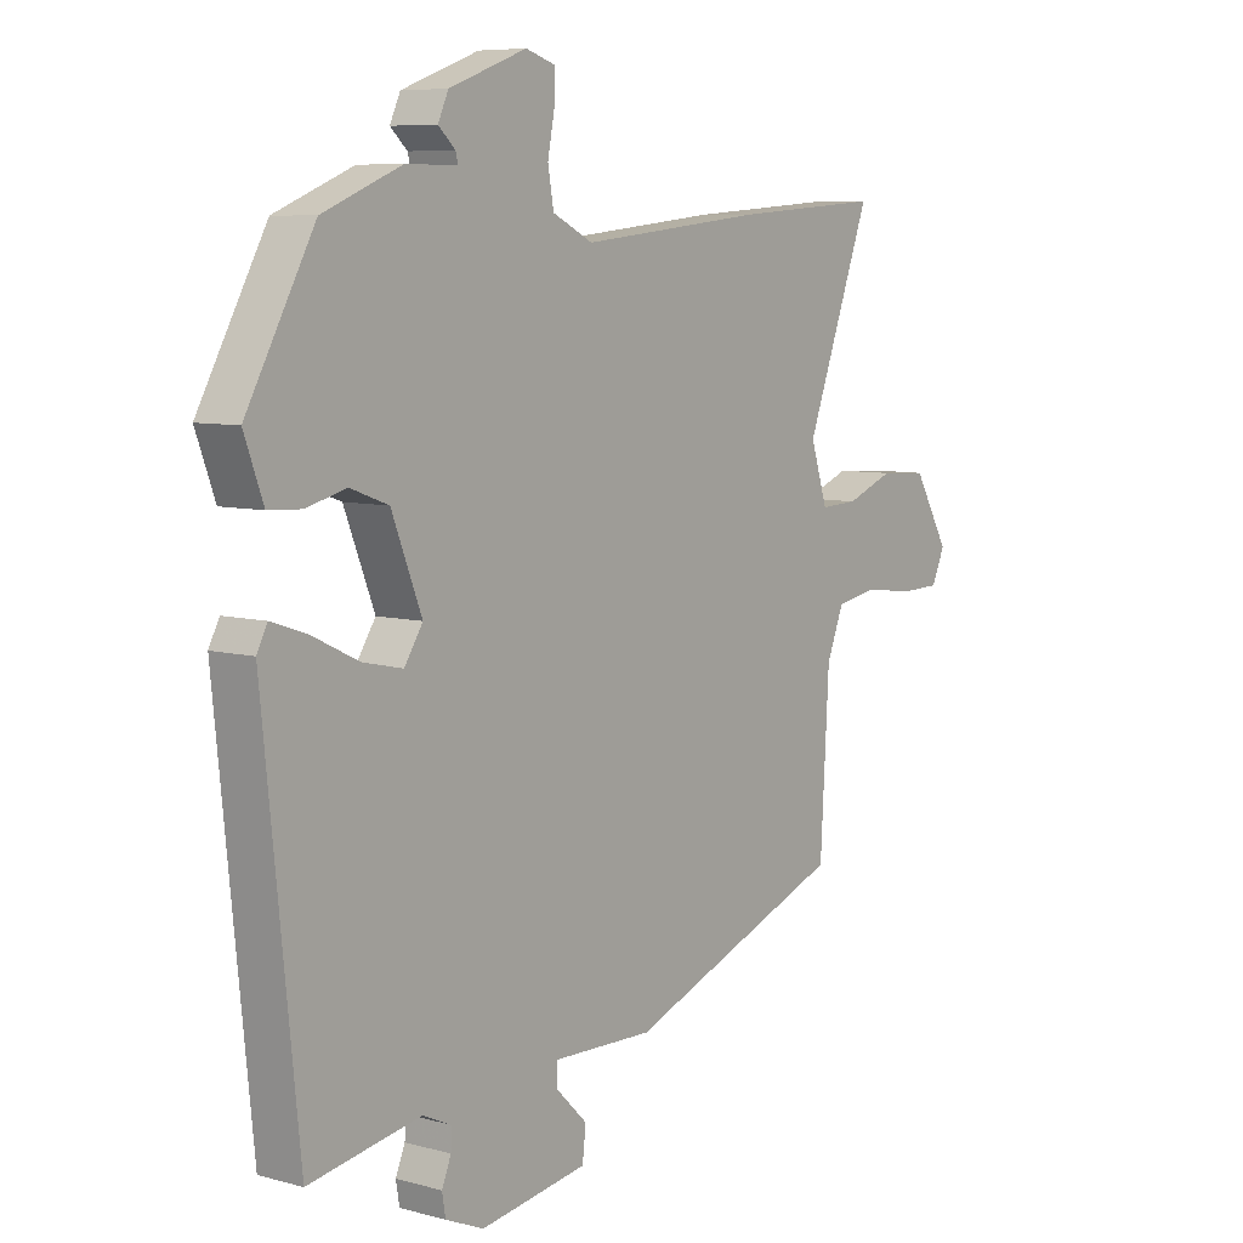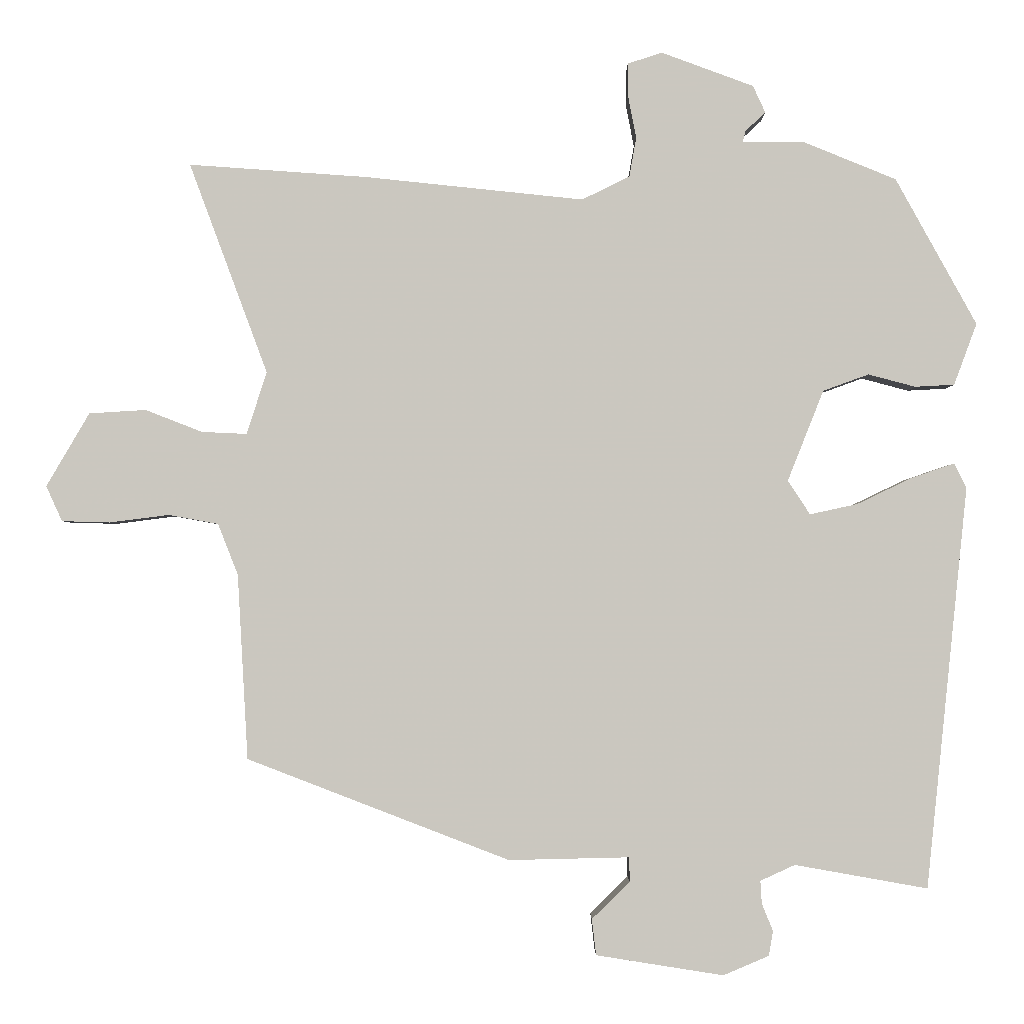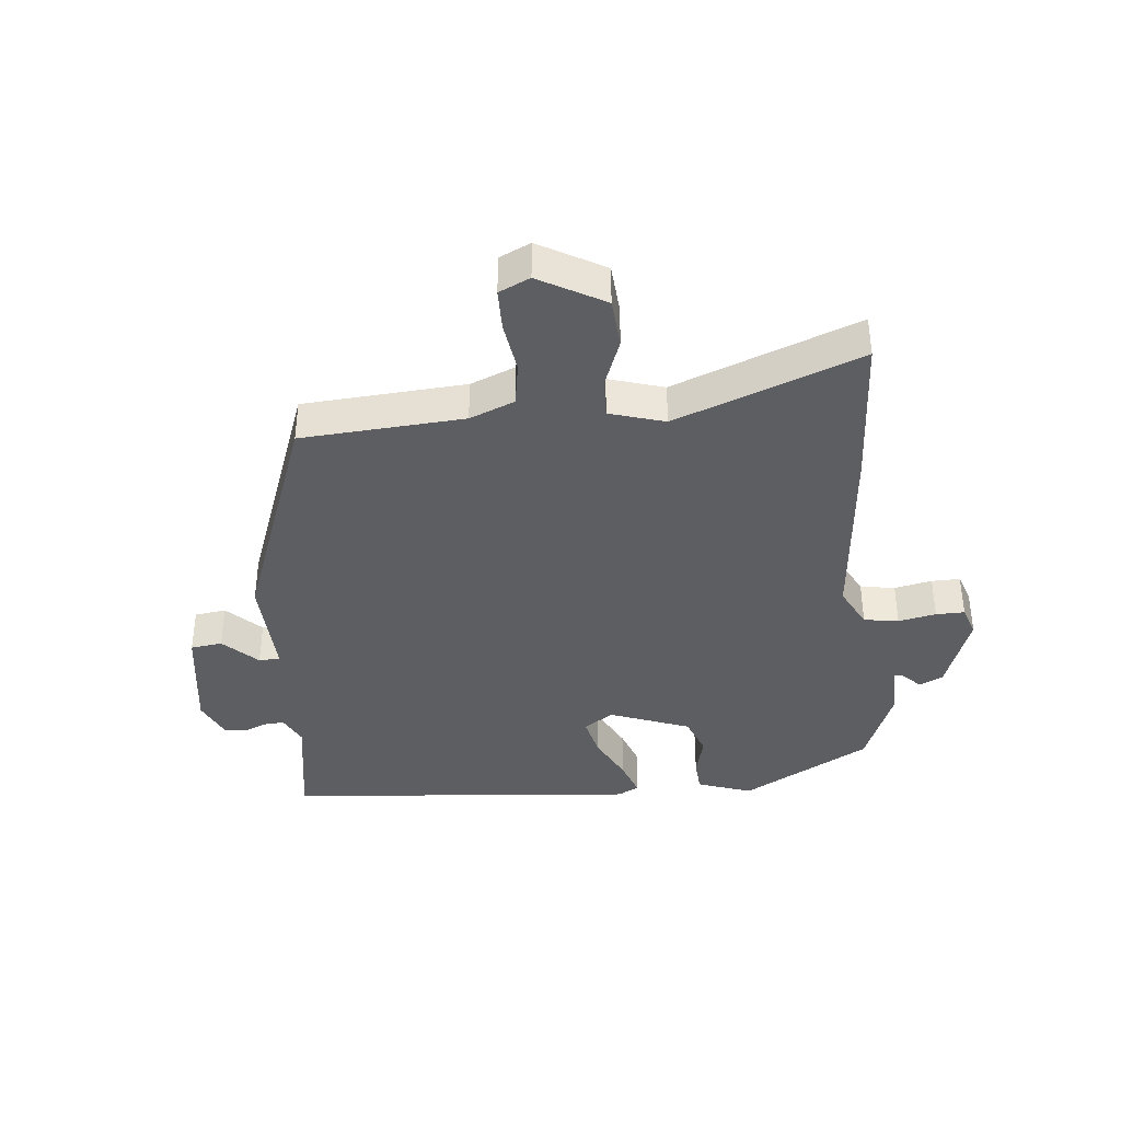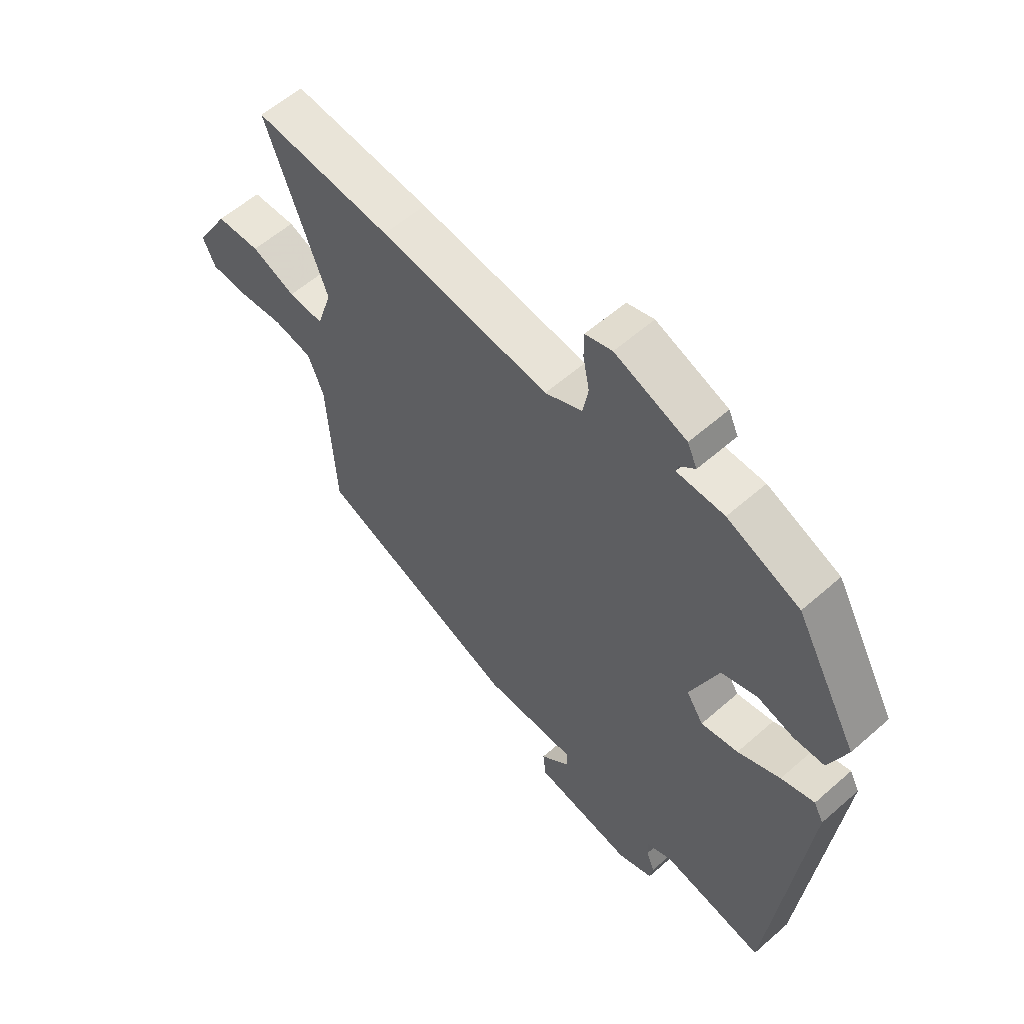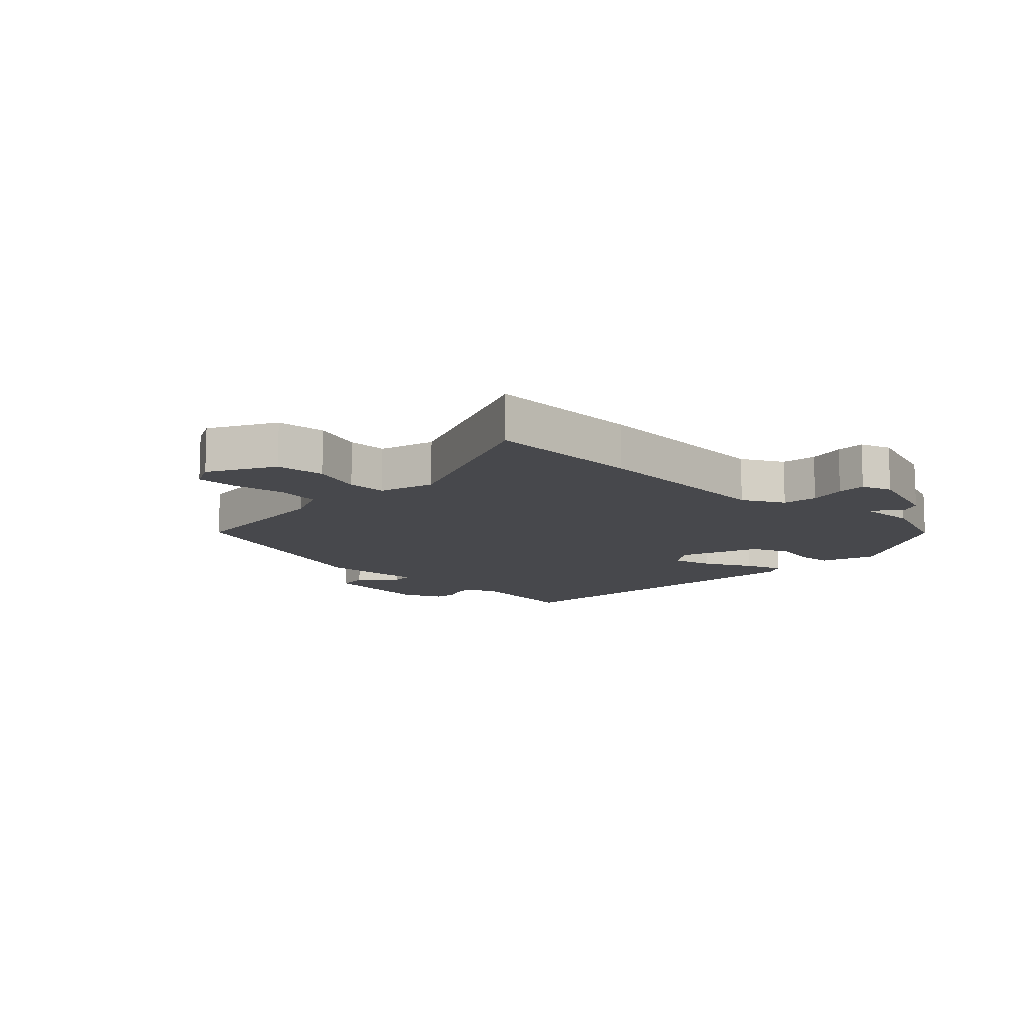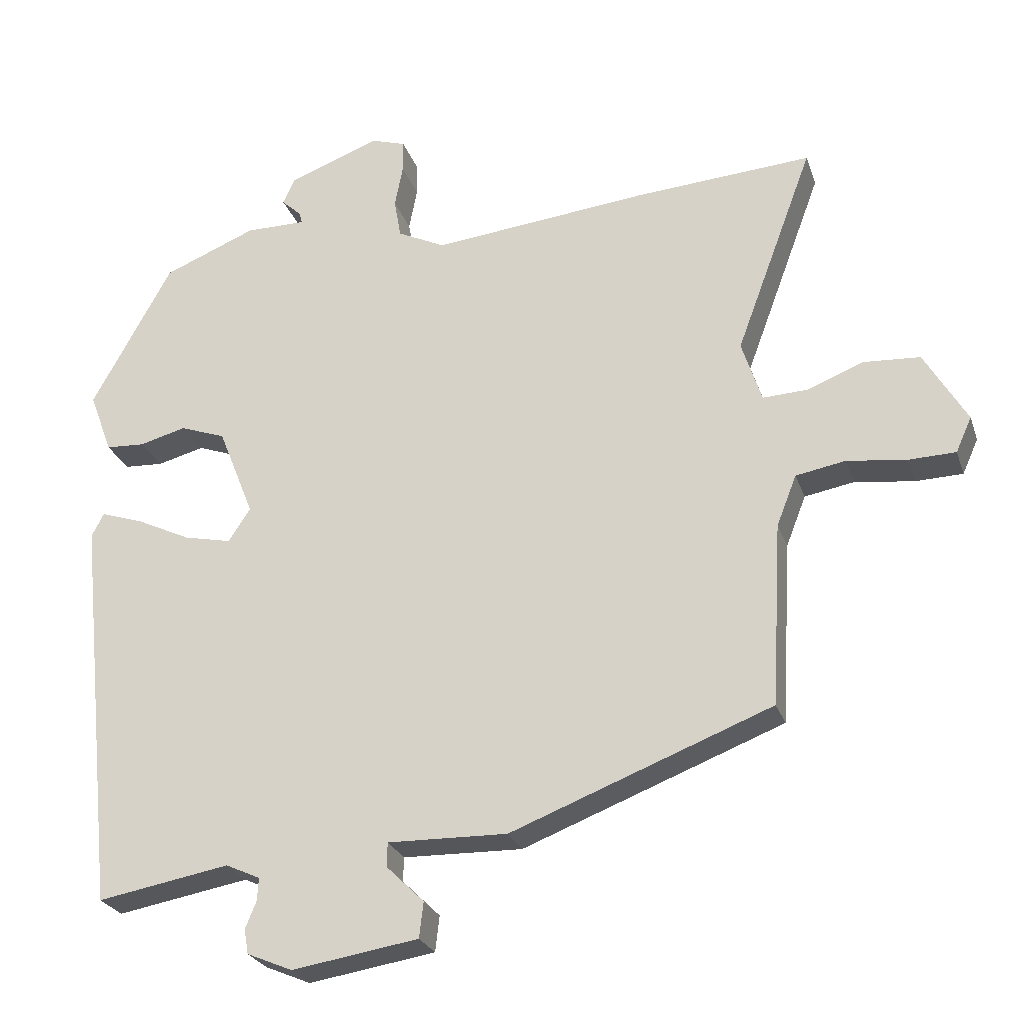
<metadata>
{"format":"obj","ext":"obj","renderer":"f3d","projection":"perspective","resolution":1024,"background":"white","views":[{"elev":7.4,"azim":127.7,"up":"+Z"},{"elev":-1.9,"azim":-0.1,"up":"+Z"},{"elev":-38.4,"azim":-83.5,"up":"+Y"},{"elev":58.4,"azim":47.8,"up":"+Z"},{"elev":-11.6,"azim":-42.1,"up":"+Y"},{"elev":-25.7,"azim":-163.3,"up":"+Z"}]}
</metadata>
<code>
v 0.47 0.07 -0.546
v 0.278 0.07 -0.512
v 0.228 0.07 -0.535
v 0.23 0.07 -0.568
v 0.246 0.07 -0.607
v 0.24 0.07 -0.643
v 0.174 0.07 -0.671
v -0.01 0.07 -0.642
v -0.016 0.07 -0.59
v 0.039 0.07 -0.536
v 0.038 0.07 -0.501
v -0.136 0.07 -0.505
v -0.515 0.07 -0.359
v -0.53 0.07 -0.092
v -0.559 0.07 -0.018
v -0.631 0.07 -0.005
v -0.717 0.07 -0.016
v -0.786 0.07 -0.014
v -0.809 0.07 0.037
v -0.747 0.07 0.143
v -0.665 0.07 0.148
v -0.583 0.07 0.116
v -0.518 0.07 0.113
v -0.489 0.07 0.203
v -0.602 0.07 0.507
v -0.345 0.07 0.489
v -0.029 0.07 0.456
v 0.04 0.07 0.49
v 0.05 0.07 0.547
v 0.038 0.07 0.609
v 0.038 0.07 0.656
v 0.088 0.07 0.672
v 0.221 0.07 0.623
v 0.239 0.07 0.584
v 0.21 0.07 0.557
v 0.206 0.07 0.541
v 0.294 0.07 0.541
v 0.429 0.07 0.486
v 0.546 0.07 0.274
v 0.513 0.07 0.185
v 0.456 0.07 0.182
v 0.388 0.07 0.2
v 0.322 0.07 0.176
v 0.27 0.07 0.045
v 0.302 0.07 -0.004
v 0.371 0.07 0.011
v 0.45 0.07 0.049
v 0.512 0.07 0.07
v 0.53 0.07 0.035
v 0.47 0 -0.546
v 0.278 0 -0.512
v 0.228 0 -0.535
v 0.23 0 -0.568
v 0.246 0 -0.607
v 0.24 0 -0.643
v 0.174 0 -0.671
v -0.01 0 -0.642
v -0.016 0 -0.59
v 0.039 0 -0.536
v 0.038 0 -0.501
v -0.136 0 -0.505
v -0.515 0 -0.359
v -0.53 0 -0.092
v -0.559 0 -0.018
v -0.631 0 -0.005
v -0.717 0 -0.016
v -0.786 0 -0.014
v -0.809 0 0.037
v -0.747 0 0.143
v -0.665 0 0.148
v -0.583 0 0.116
v -0.518 0 0.113
v -0.489 0 0.203
v -0.602 0 0.507
v -0.345 0 0.489
v -0.029 0 0.456
v 0.04 0 0.49
v 0.05 0 0.547
v 0.038 0 0.609
v 0.038 0 0.656
v 0.088 0 0.672
v 0.221 0 0.623
v 0.239 0 0.584
v 0.21 0 0.557
v 0.206 0 0.541
v 0.294 0 0.541
v 0.429 0 0.486
v 0.546 0 0.274
v 0.513 0 0.185
v 0.456 0 0.182
v 0.388 0 0.2
v 0.322 0 0.176
v 0.27 0 0.045
v 0.302 0 -0.004
v 0.371 0 0.011
v 0.45 0 0.049
v 0.512 0 0.07
v 0.53 0 0.035
f 46 47 48 49
f 45 46 49 1
f 44 45 1 2
f 39 40 41 42
f 39 42 43
f 36 37 38 39
f 36 39 43
f 32 33 34 35
f 32 35 36
f 29 30 31 32
f 28 29 32 36
f 27 28 36 43
f 24 25 26 27
f 23 24 27 43
f 19 20 21 22
f 19 22 23
f 16 17 18 19
f 15 16 19 23
f 14 15 23 43
f 11 12 13 14
f 7 8 9 10
f 7 10 11
f 4 5 6 7
f 3 4 7 11
f 44 2 3 11
f 11 14 43 44
f 98 97 96 95
f 50 98 95 94
f 51 50 94 93
f 91 90 89 88
f 92 91 88
f 88 87 86 85
f 92 88 85
f 84 83 82 81
f 85 84 81
f 81 80 79 78
f 85 81 78 77
f 92 85 77 76
f 76 75 74 73
f 92 76 73 72
f 71 70 69 68
f 72 71 68
f 68 67 66 65
f 72 68 65 64
f 92 72 64 63
f 63 62 61 60
f 59 58 57 56
f 60 59 56
f 56 55 54 53
f 60 56 53 52
f 60 52 51 93
f 93 92 63 60
f 1 50 51 2
f 2 51 52 3
f 3 52 53 4
f 4 53 54 5
f 5 54 55 6
f 6 55 56 7
f 7 56 57 8
f 8 57 58 9
f 9 58 59 10
f 10 59 60 11
f 11 60 61 12
f 12 61 62 13
f 13 62 63 14
f 14 63 64 15
f 15 64 65 16
f 16 65 66 17
f 17 66 67 18
f 18 67 68 19
f 19 68 69 20
f 20 69 70 21
f 21 70 71 22
f 22 71 72 23
f 23 72 73 24
f 24 73 74 25
f 25 74 75 26
f 26 75 76 27
f 27 76 77 28
f 28 77 78 29
f 29 78 79 30
f 30 79 80 31
f 31 80 81 32
f 32 81 82 33
f 33 82 83 34
f 34 83 84 35
f 35 84 85 36
f 36 85 86 37
f 37 86 87 38
f 38 87 88 39
f 39 88 89 40
f 40 89 90 41
f 41 90 91 42
f 42 91 92 43
f 43 92 93 44
f 44 93 94 45
f 45 94 95 46
f 46 95 96 47
f 47 96 97 48
f 48 97 98 49
f 49 98 50 1

</code>
